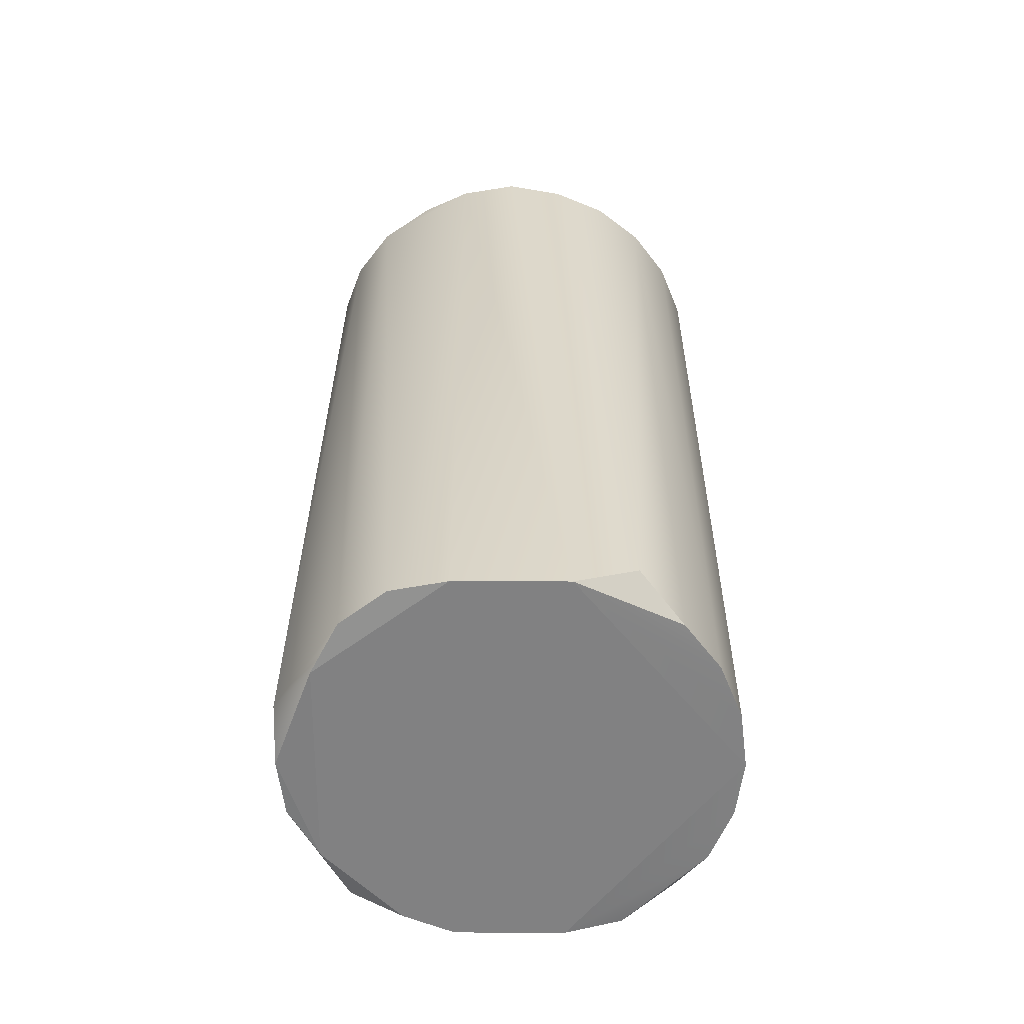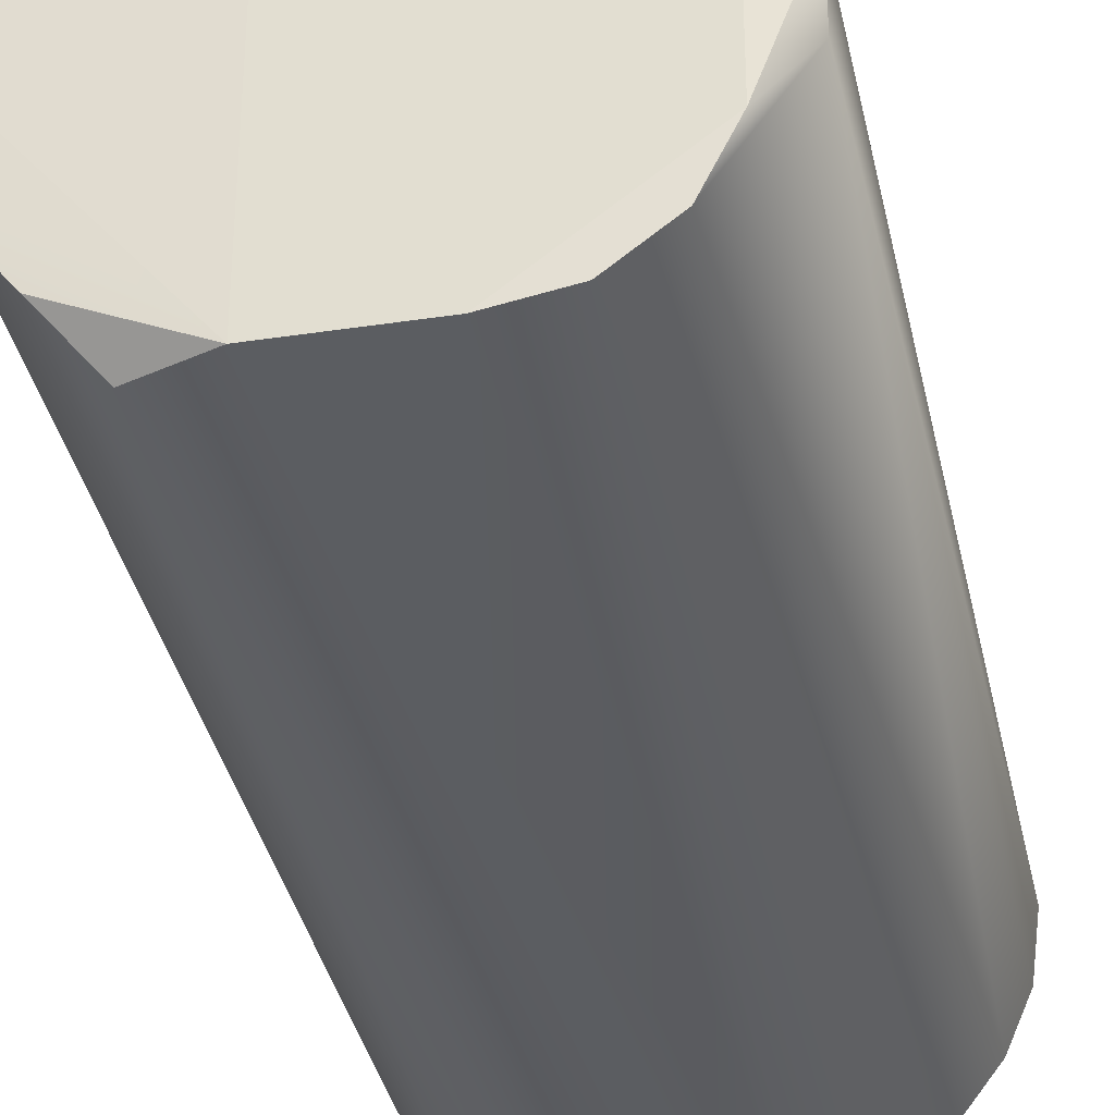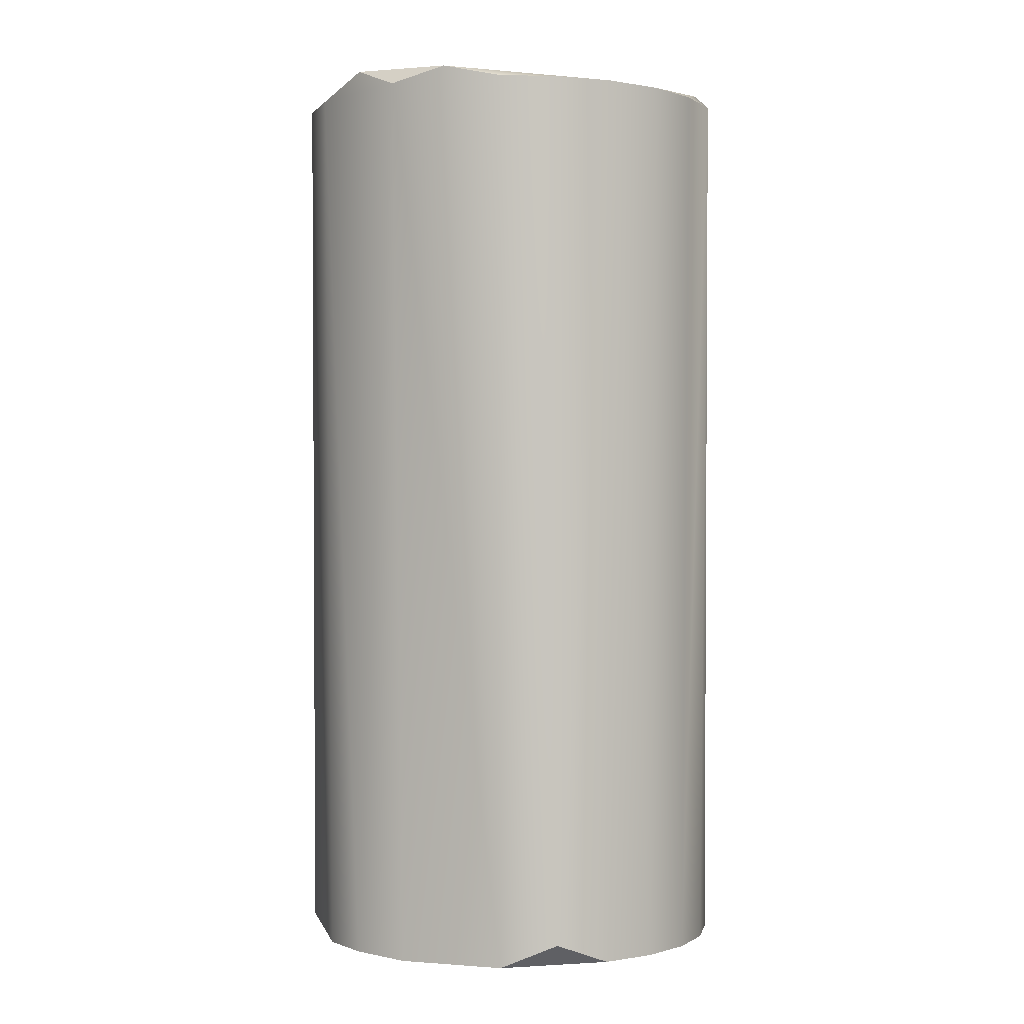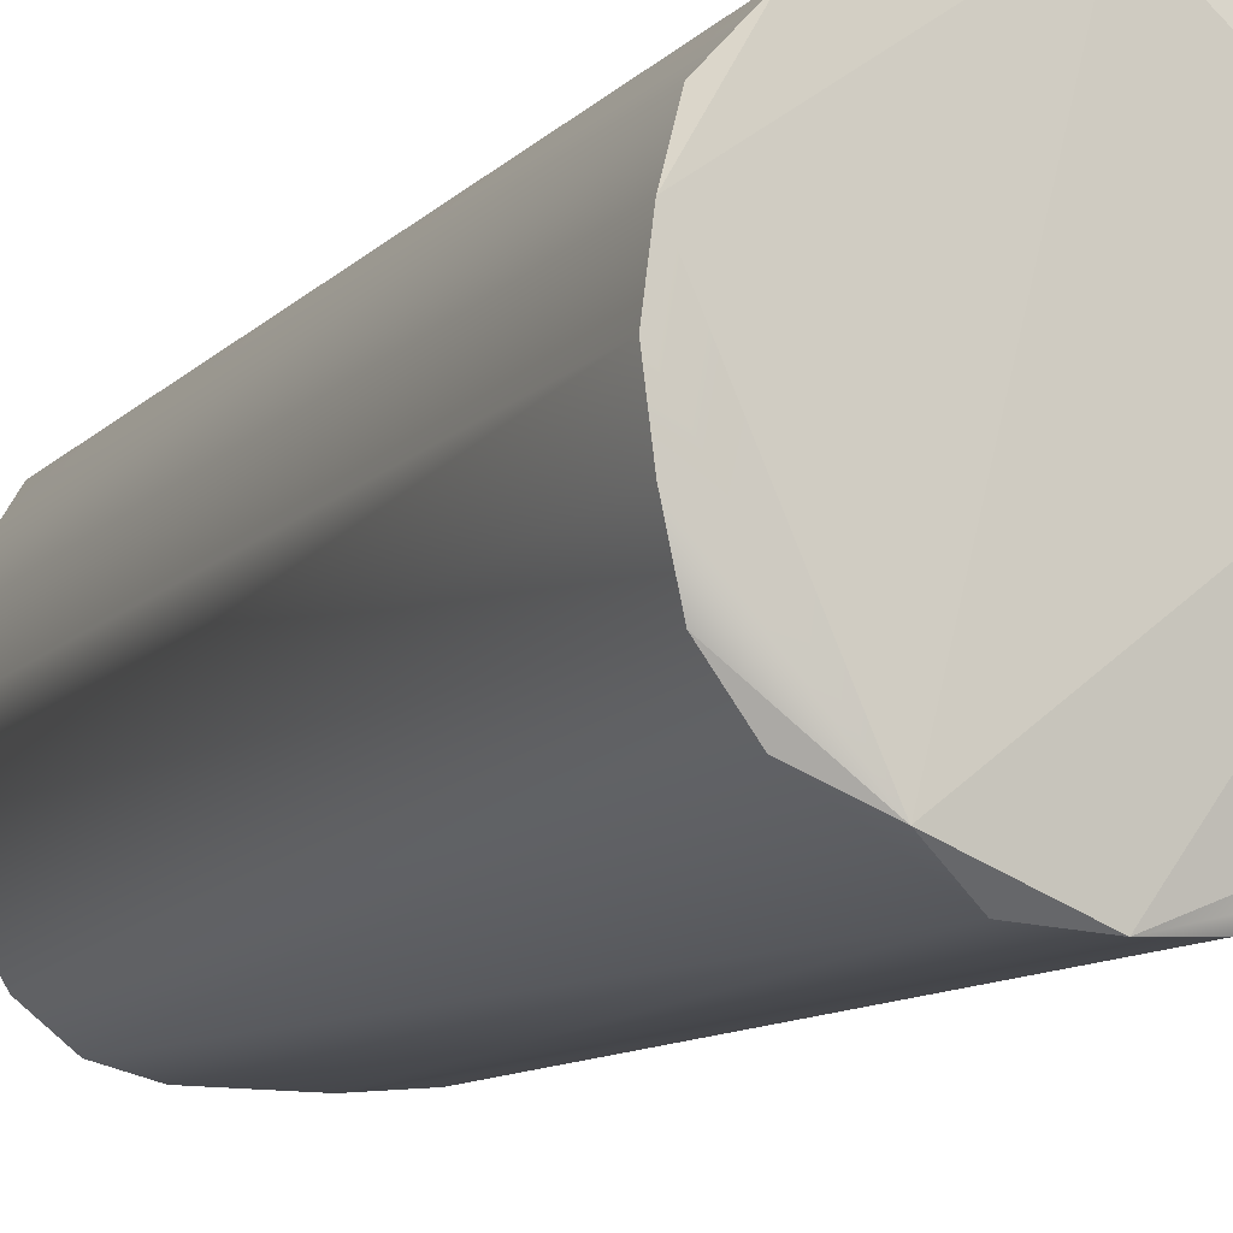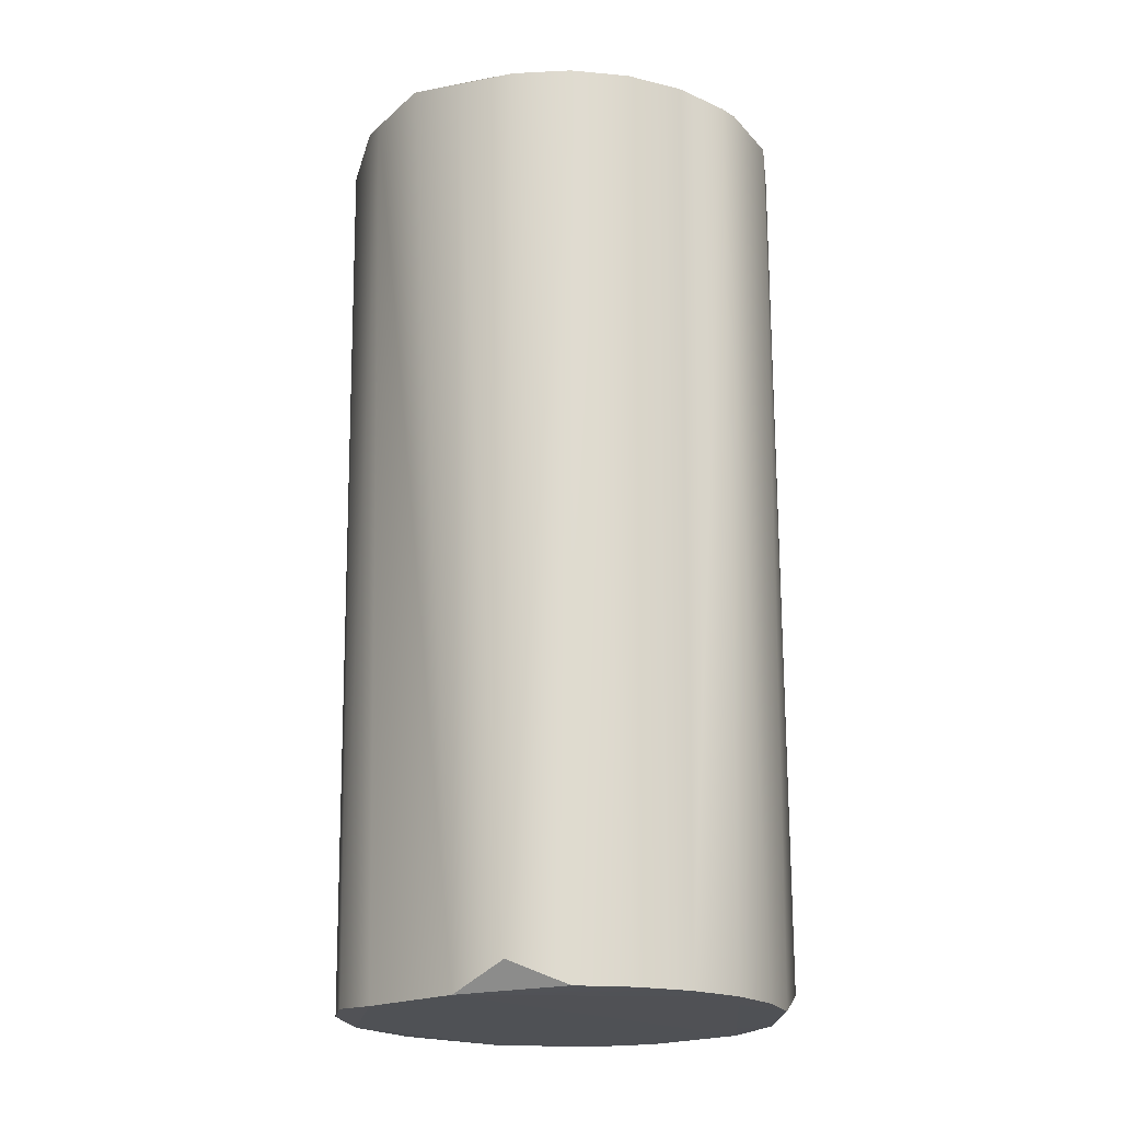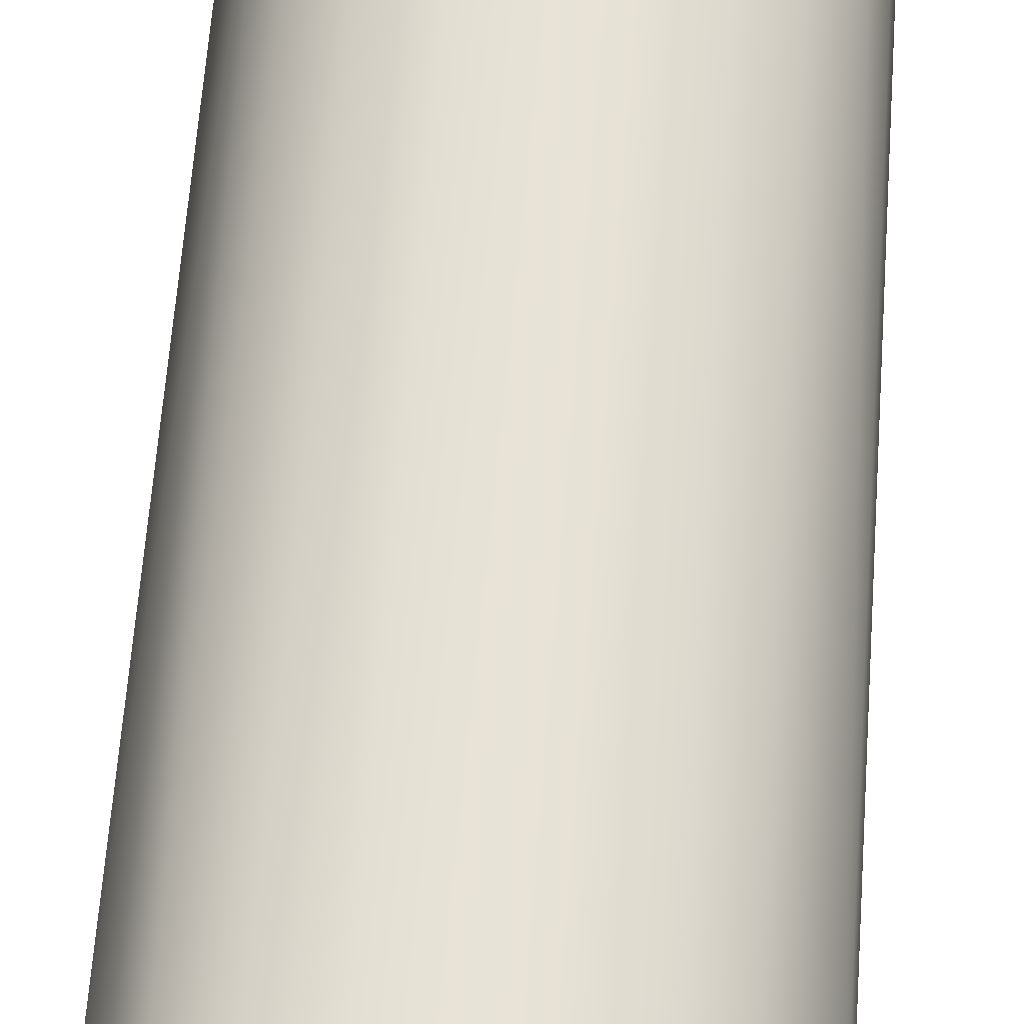
<metadata>
{"format":"obj","ext":"obj","renderer":"f3d","projection":"perspective","resolution":1024,"background":"white","views":[{"elev":-60.4,"azim":179.8,"up":"+Y"},{"elev":-34.7,"azim":11.5,"up":"+Z"},{"elev":-0.5,"azim":-161.8,"up":"+Y"},{"elev":-12.2,"azim":152.7,"up":"+Z"},{"elev":-19.5,"azim":-137.2,"up":"+Y"},{"elev":62.1,"azim":4.2,"up":"+Z"}]}
</metadata>
<code>
v -0.1896 0.8934 0.05081
v -0.2143 0.869 -0
v -0.1835 0.8812 0.106
v -0.1516 0.869 0.1516
v -0.1072 0.869 0.1856
v -0.05485 0.8812 0.2047
v 0.1452 0.009832 -0.1452
v 0 0.8902 0.2053
v 0.2047 0.8812 0.05485
v 0.2119 0.8812 -0
v 0.1856 0.869 0.1072
v 0.1498 0.8812 0.1498
v 0.106 0.8812 0.1835
v 0.05485 0.8812 0.2047
v 0.05547 0.869 -0.207
v 0.1027 0.009832 -0.1778
v 0.1027 0.8902 -0.1778
v 0.1516 0.869 -0.1516
v 0.1856 0.869 -0.1072
v 0 0.8812 -0.2119
v -0.05547 0.869 -0.207
v -0.1072 0.869 -0.1856
v -0.1516 0.869 -0.1516
v -0.1856 0.869 -0.1072
v -0.207 0.869 -0.05547
v -0.2053 0.009832 -0
v -0.1983 0.009832 -0.05314
v -0.1983 0.009832 0.05314
v -0.1778 0.009832 0.1027
v -0.1516 0.03105 0.1516
v -0.1027 0.009832 0.1778
v -0.05081 0.00655 0.1896
v 0.2047 0.8812 -0.05485
v 0.2053 0.009832 -0
v 0.2047 0.0188 -0.05485
v 0.1983 0.009832 0.05314
v 0.17 0.00655 0.09816
v 0.17 0.00655 -0.09816
v 0.1452 0.009832 0.1452
v 0.09816 0.00655 0.17
v 0.05081 0.00655 0.1896
v 0.05081 0.00655 -0.1896
v -0.05081 0.00655 -0.1896
v -0.1072 0.03105 -0.1856
v -0.1452 0.009832 -0.1452
v -0.1778 0.009832 -0.1027
f 17 8 9
f 42 38 37
f 20 23 1
f 17 20 1
f 43 32 26
f 12 9 8
f 17 1 8
f 3 30 4
f 2 27 26
f 7 19 35
f 5 30 31
f 5 32 6
f 42 40 41
f 34 36 37
f 46 45 43
f 23 44 45
f 23 46 24
f 24 27 25
f 45 44 43
f 36 11 39
f 36 10 9
f 13 39 12
f 16 18 7
f 41 13 14
f 15 43 20
f 35 34 38
f 4 5 3
f 18 17 19
f 2 26 28
f 37 36 39
f 16 7 38
f 46 43 27
f 24 25 1
f 6 8 1
f 34 37 38
f 23 24 1
f 39 11 12
f 11 9 12
f 5 6 3
f 6 1 3
f 16 38 42
f 37 39 40
f 32 28 26
f 29 31 30
f 15 16 42
f 27 43 26
f 32 29 28
f 22 21 44
f 22 23 20
f 41 43 42
f 15 20 17
f 21 22 20
f 10 33 17
f 18 15 17
f 33 19 17
f 1 25 2
f 9 10 17
f 13 12 8
f 14 13 8
f 31 29 32
f 21 43 44
f 42 37 40
f 14 8 6
f 10 35 33
f 3 29 30
f 2 25 27
f 35 38 7
f 7 18 19
f 19 33 35
f 5 4 30
f 5 31 32
f 23 22 44
f 23 45 46
f 24 46 27
f 36 9 11
f 36 34 10
f 13 40 39
f 16 15 18
f 41 40 13
f 15 42 43
f 29 3 28
f 3 1 2
f 28 3 2
f 41 32 43
f 21 20 43
f 6 32 41
f 41 14 6
f 10 34 35

</code>
